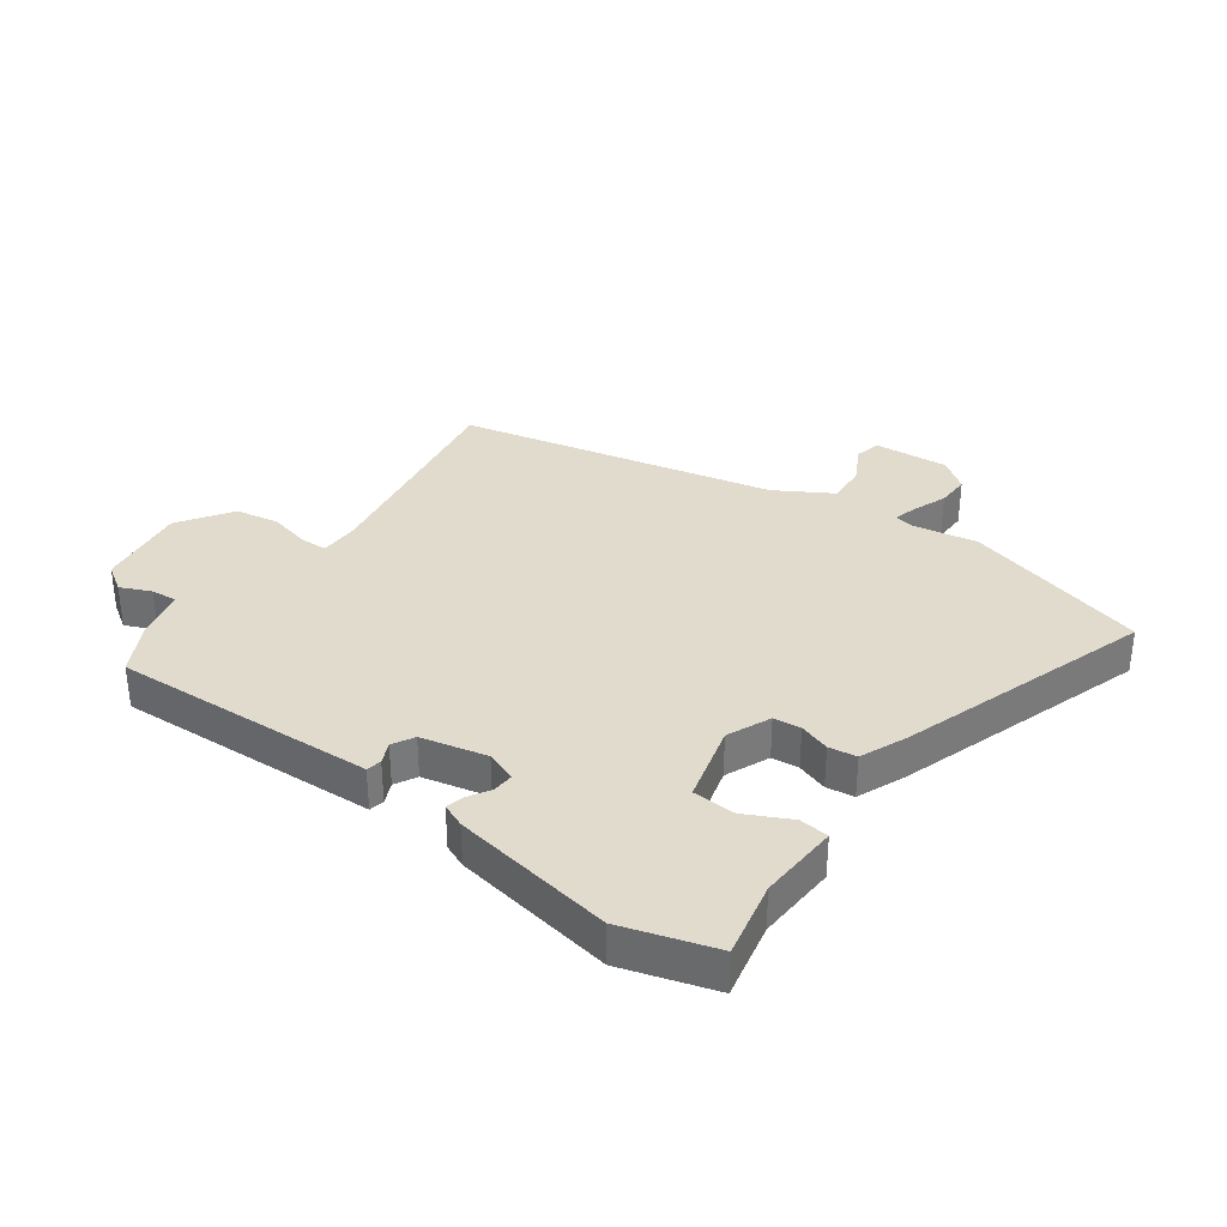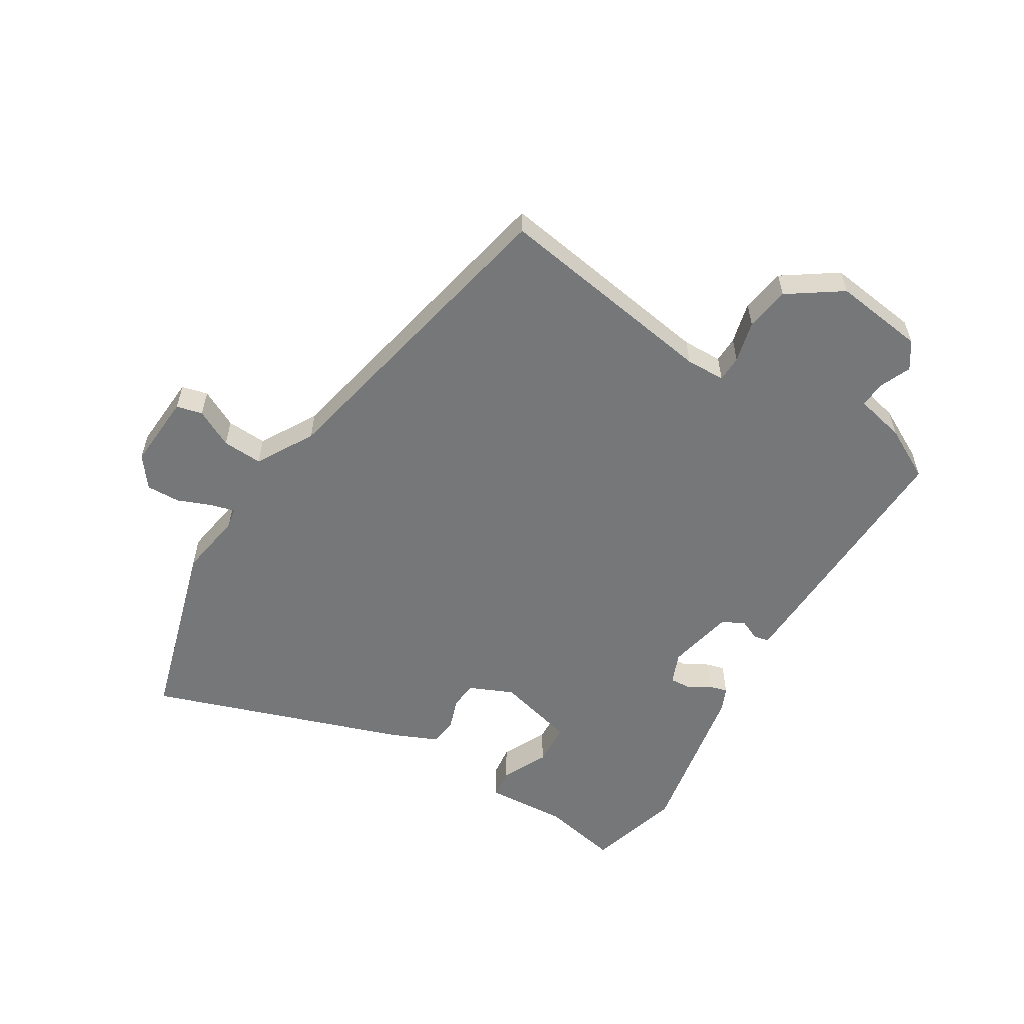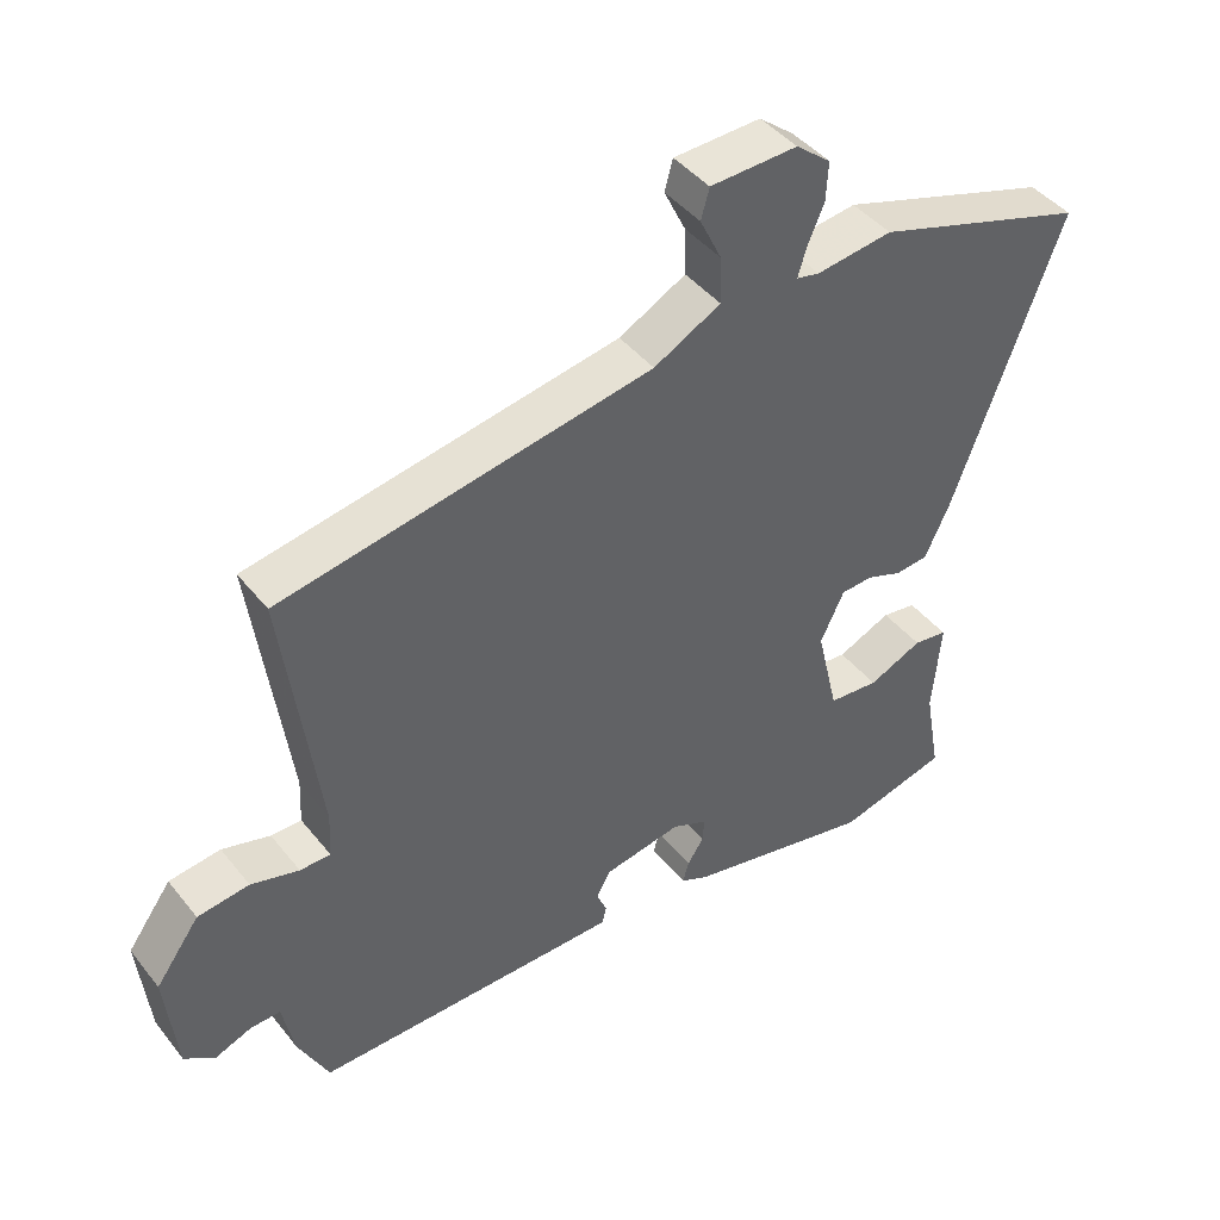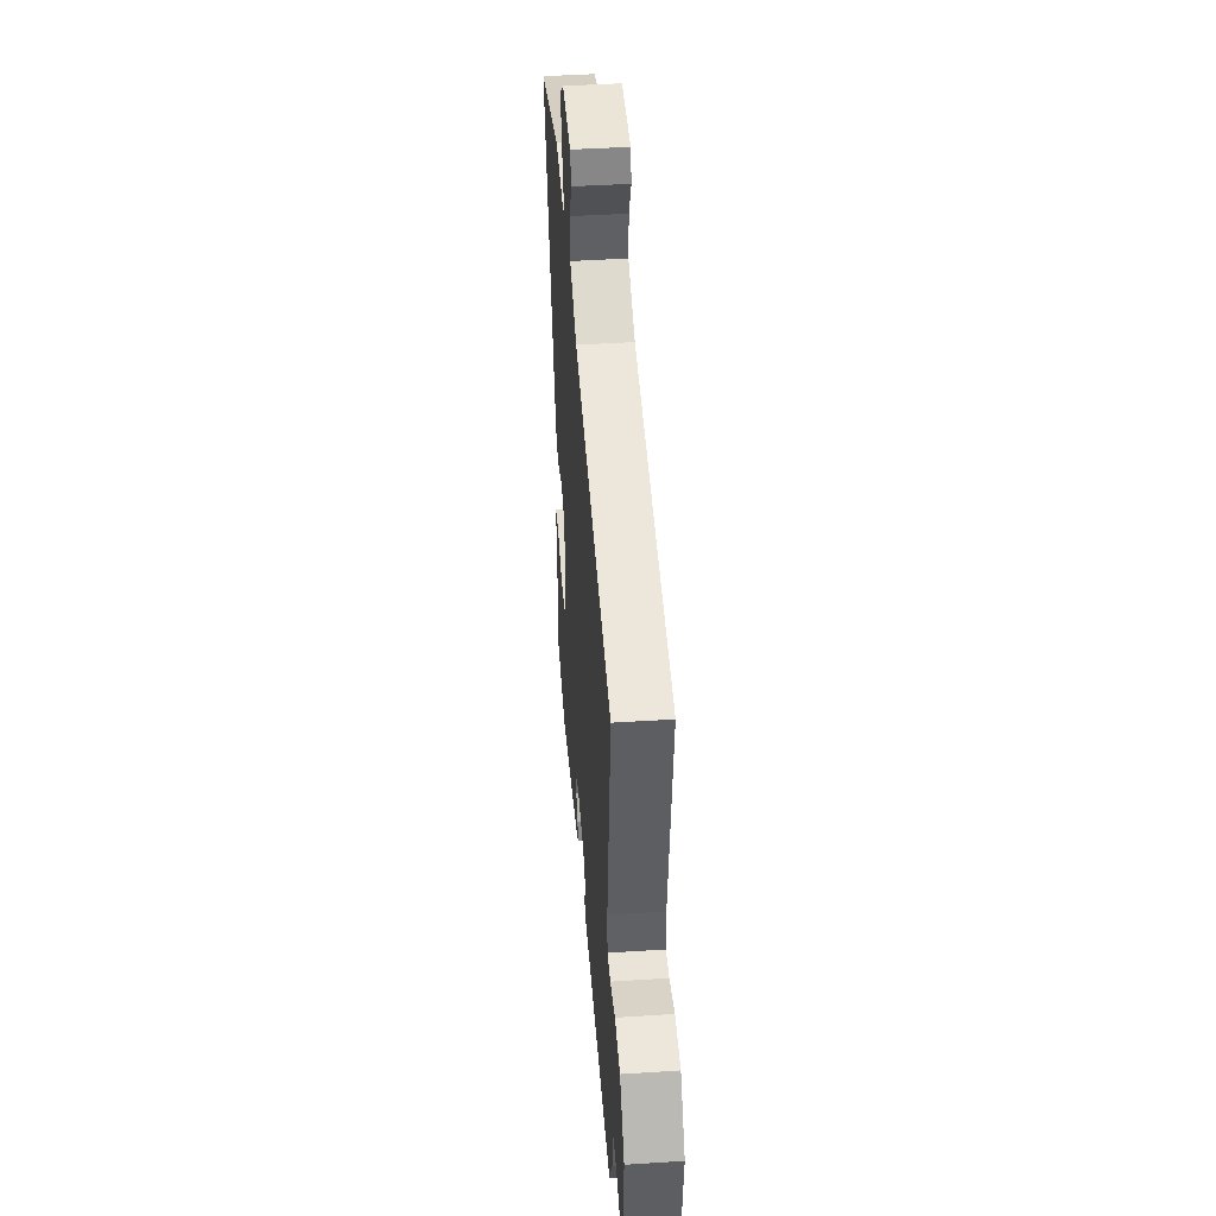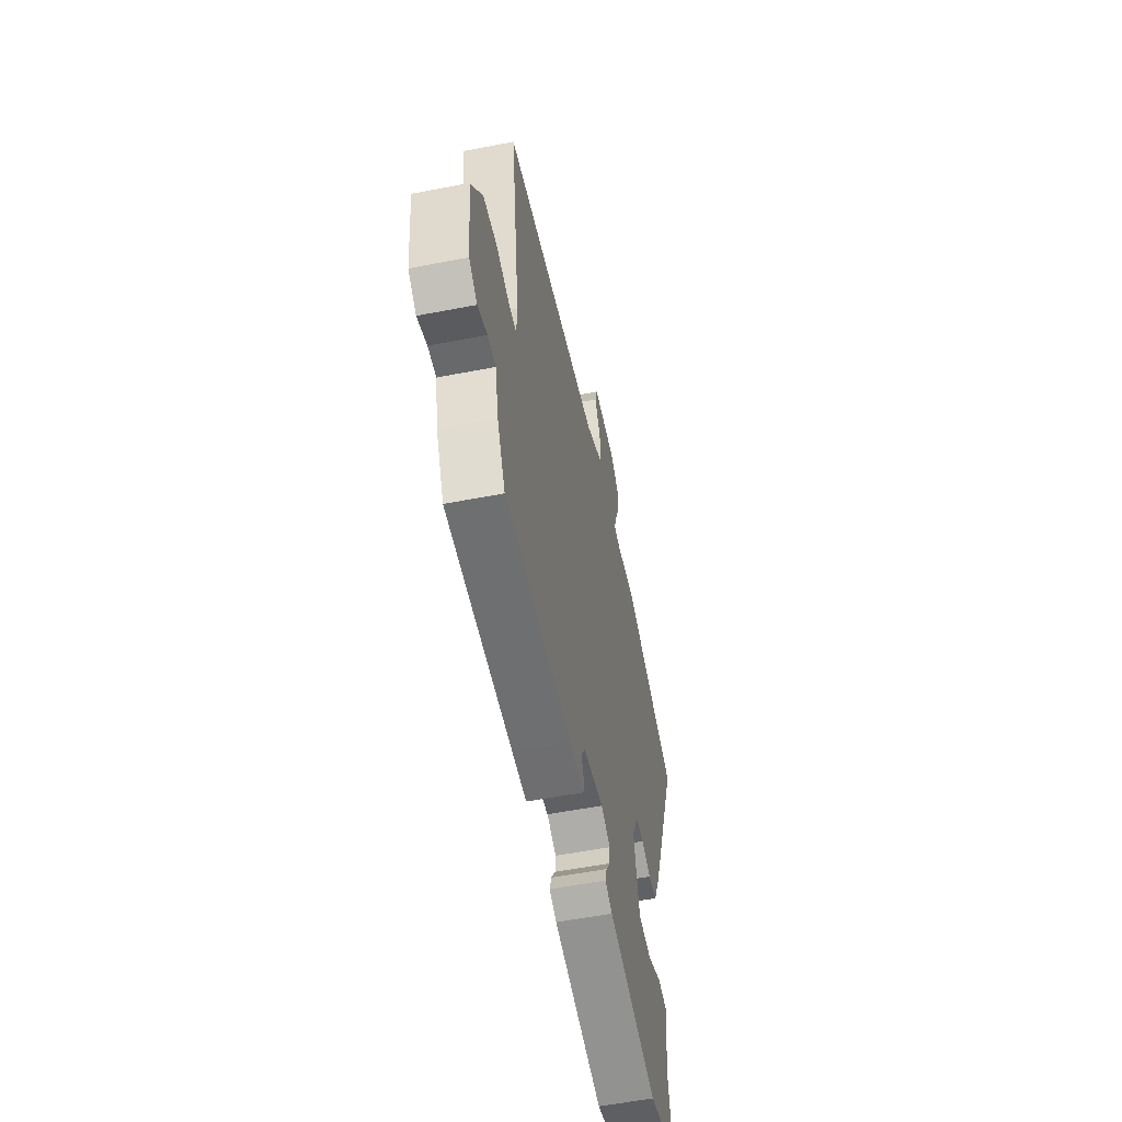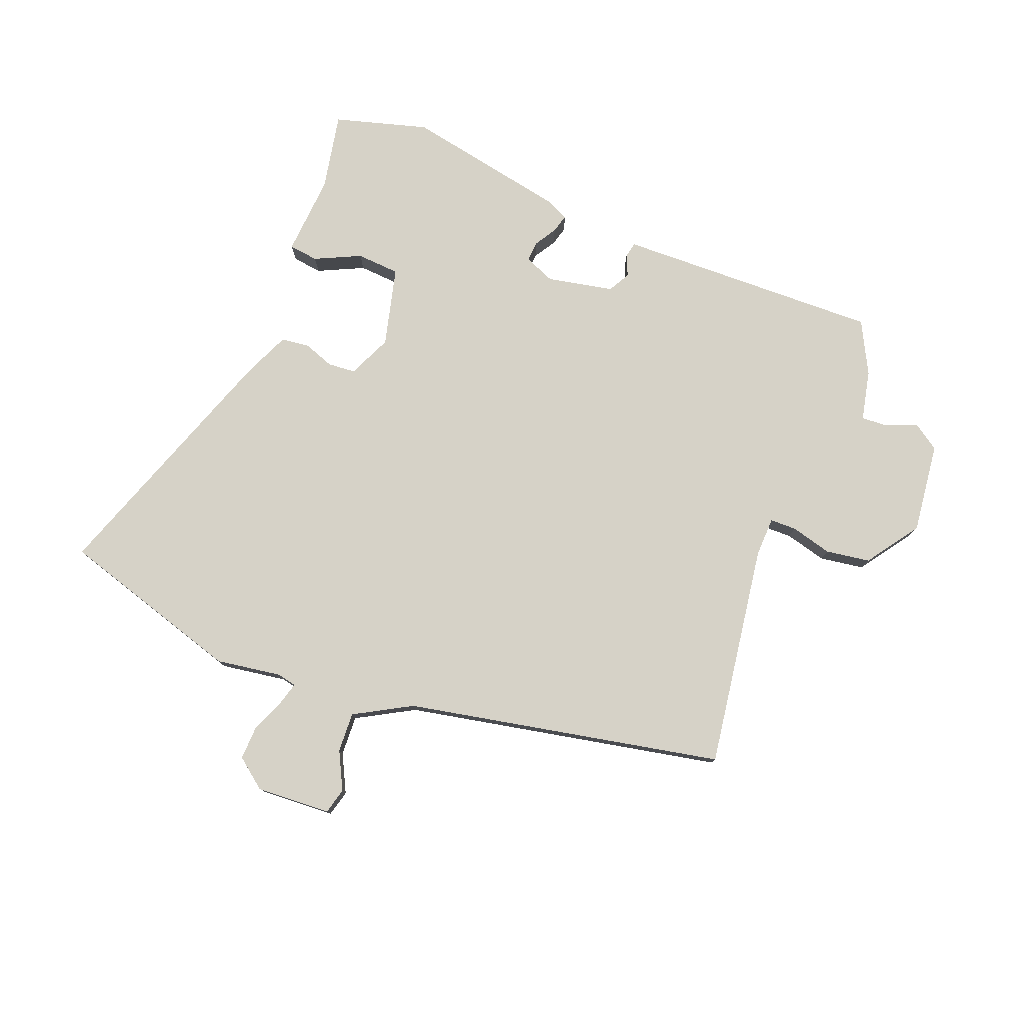
<metadata>
{"format":"obj","ext":"obj","renderer":"f3d","projection":"perspective","resolution":1024,"background":"white","views":[{"elev":33.8,"azim":-146.1,"up":"+Y"},{"elev":-57.0,"azim":57.2,"up":"+Y"},{"elev":43.3,"azim":144.6,"up":"+Z"},{"elev":43.4,"azim":85.6,"up":"+Z"},{"elev":-55.1,"azim":101.6,"up":"+Z"},{"elev":78.5,"azim":20.5,"up":"+Y"}]}
</metadata>
<code>
v 0.513 0.07 0.396
v 0.463 0.07 0.021
v 0.466 0.07 -0.045
v 0.51 0.07 -0.045
v 0.579 0.07 -0.026
v 0.653 0.07 -0.036
v 0.716 0.07 -0.123
v 0.7 0.07 -0.275
v 0.656 0.07 -0.306
v 0.604 0.07 -0.285
v 0.56 0.07 -0.283
v 0.543 0.07 -0.367
v 0.499 0.07 -0.455
v 0.137 0.07 -0.451
v 0.057 0.07 -0.45
v 0.051 0.07 -0.425
v 0.066 0.07 -0.389
v 0.045 0.07 -0.353
v -0.066 0.07 -0.332
v -0.117 0.07 -0.354
v -0.114 0.07 -0.388
v -0.091 0.07 -0.424
v -0.082 0.07 -0.455
v -0.121 0.07 -0.473
v -0.391 0.07 -0.529
v -0.548 0.07 -0.487
v -0.525 0.07 -0.358
v -0.537 0.07 -0.223
v -0.488 0.07 -0.216
v -0.411 0.07 -0.251
v -0.339 0.07 -0.245
v -0.308 0.07 -0.112
v -0.342 0.07 -0.04
v -0.388 0.07 -0.037
v -0.439 0.07 -0.056
v -0.486 0.07 -0.051
v -0.522 0.07 0.027
v -0.677 0.07 0.444
v -0.372 0.07 0.541
v -0.263 0.07 0.526
v -0.23 0.07 0.533
v -0.242 0.07 0.573
v -0.266 0.07 0.629
v -0.269 0.07 0.685
v -0.219 0.07 0.725
v -0.094 0.07 0.72
v -0.082 0.07 0.677
v -0.113 0.07 0.613
v -0.115 0.07 0.546
v -0.019 0.07 0.494
v 0.513 0 0.396
v 0.463 0 0.021
v 0.466 0 -0.045
v 0.51 0 -0.045
v 0.579 0 -0.026
v 0.653 0 -0.036
v 0.716 0 -0.123
v 0.7 0 -0.275
v 0.656 0 -0.306
v 0.604 0 -0.285
v 0.56 0 -0.283
v 0.543 0 -0.367
v 0.499 0 -0.455
v 0.137 0 -0.451
v 0.057 0 -0.45
v 0.051 0 -0.425
v 0.066 0 -0.389
v 0.045 0 -0.353
v -0.066 0 -0.332
v -0.117 0 -0.354
v -0.114 0 -0.388
v -0.091 0 -0.424
v -0.082 0 -0.455
v -0.121 0 -0.473
v -0.391 0 -0.529
v -0.548 0 -0.487
v -0.525 0 -0.358
v -0.537 0 -0.223
v -0.488 0 -0.216
v -0.411 0 -0.251
v -0.339 0 -0.245
v -0.308 0 -0.112
v -0.342 0 -0.04
v -0.388 0 -0.037
v -0.439 0 -0.056
v -0.486 0 -0.051
v -0.522 0 0.027
v -0.677 0 0.444
v -0.372 0 0.541
v -0.263 0 0.526
v -0.23 0 0.533
v -0.242 0 0.573
v -0.266 0 0.629
v -0.269 0 0.685
v -0.219 0 0.725
v -0.094 0 0.72
v -0.082 0 0.677
v -0.113 0 0.613
v -0.115 0 0.546
v -0.019 0 0.494
f 45 46 47 48
f 45 48 49
f 42 43 44 45
f 41 42 45 49
f 40 41 49 50
f 38 39 40
f 34 35 36 37
f 33 34 37 38
f 27 28 29 30
f 27 30 31
f 26 27 31
f 25 26 31
f 24 25 31 32
f 21 22 23 24
f 20 21 24 32
f 14 15 16 17
f 14 17 18
f 11 12 13 14
f 11 14 18
f 7 8 9 10
f 7 10 11
f 4 5 6 7
f 3 4 7 11
f 40 50 1 2
f 33 38 40 2
f 19 20 32 33
f 19 33 2 3
f 3 11 18 19
f 98 97 96 95
f 99 98 95
f 95 94 93 92
f 99 95 92 91
f 100 99 91 90
f 90 89 88
f 87 86 85 84
f 88 87 84 83
f 80 79 78 77
f 81 80 77
f 81 77 76
f 81 76 75
f 82 81 75 74
f 74 73 72 71
f 82 74 71 70
f 67 66 65 64
f 68 67 64
f 64 63 62 61
f 68 64 61
f 60 59 58 57
f 61 60 57
f 57 56 55 54
f 61 57 54 53
f 52 51 100 90
f 52 90 88 83
f 83 82 70 69
f 53 52 83 69
f 69 68 61 53
f 1 51 52 2
f 2 52 53 3
f 3 53 54 4
f 4 54 55 5
f 5 55 56 6
f 6 56 57 7
f 7 57 58 8
f 8 58 59 9
f 9 59 60 10
f 10 60 61 11
f 11 61 62 12
f 12 62 63 13
f 13 63 64 14
f 14 64 65 15
f 15 65 66 16
f 16 66 67 17
f 17 67 68 18
f 18 68 69 19
f 19 69 70 20
f 20 70 71 21
f 21 71 72 22
f 22 72 73 23
f 23 73 74 24
f 24 74 75 25
f 25 75 76 26
f 26 76 77 27
f 27 77 78 28
f 28 78 79 29
f 29 79 80 30
f 30 80 81 31
f 31 81 82 32
f 32 82 83 33
f 33 83 84 34
f 34 84 85 35
f 35 85 86 36
f 36 86 87 37
f 37 87 88 38
f 38 88 89 39
f 39 89 90 40
f 40 90 91 41
f 41 91 92 42
f 42 92 93 43
f 43 93 94 44
f 44 94 95 45
f 45 95 96 46
f 46 96 97 47
f 47 97 98 48
f 48 98 99 49
f 49 99 100 50
f 50 100 51 1

</code>
